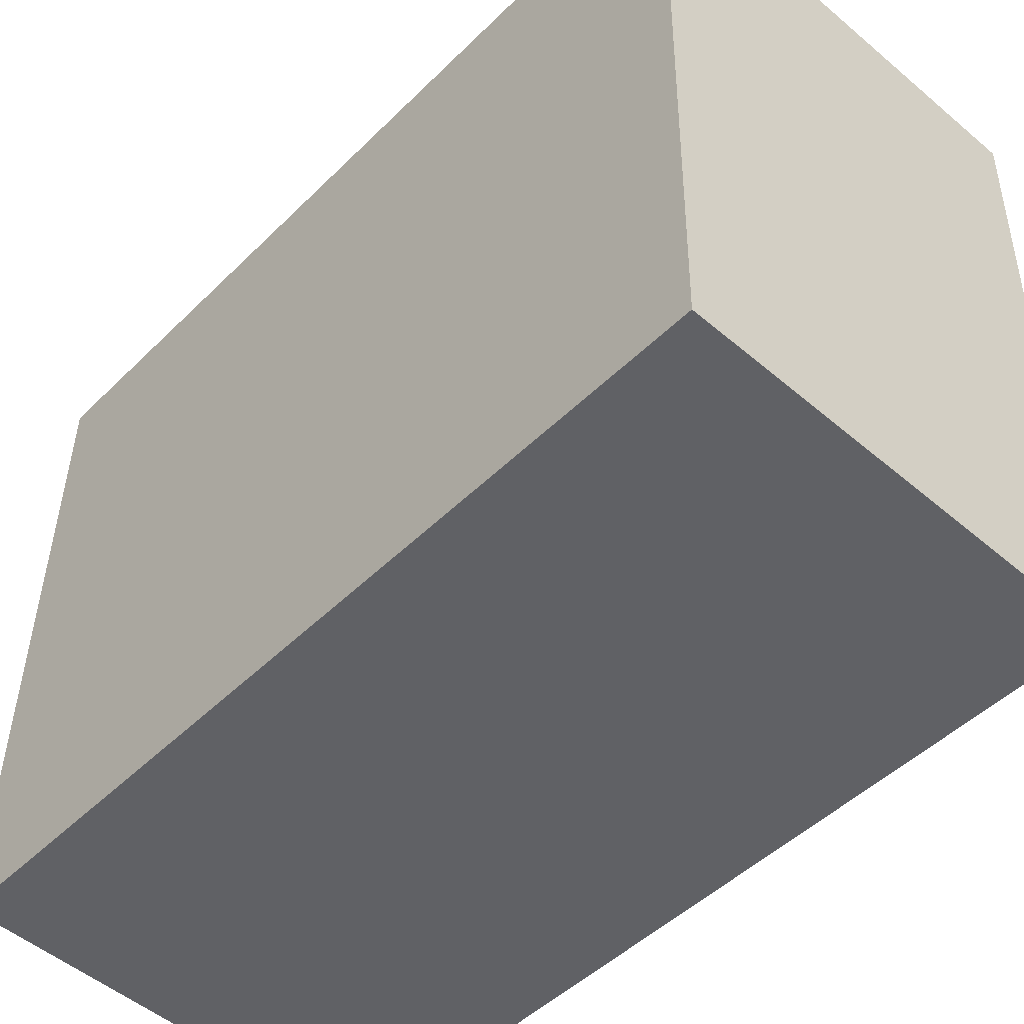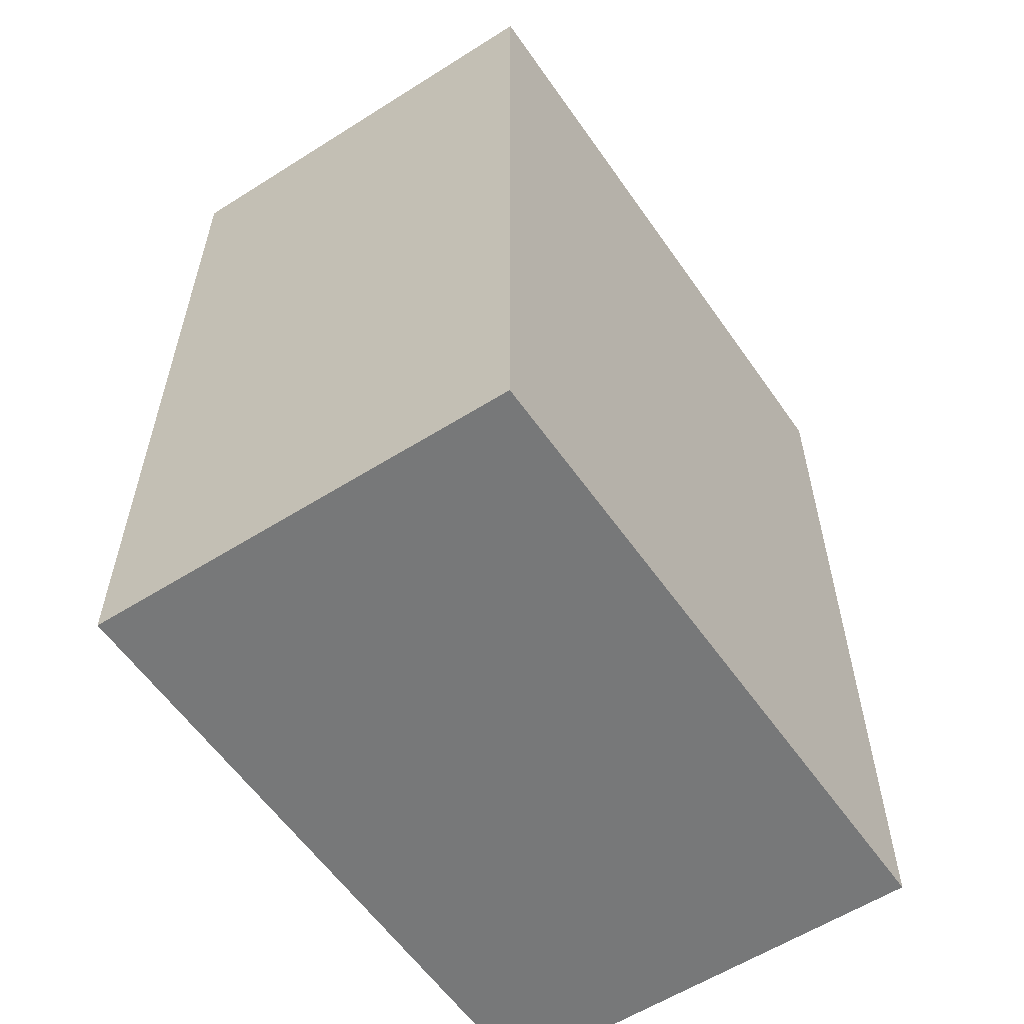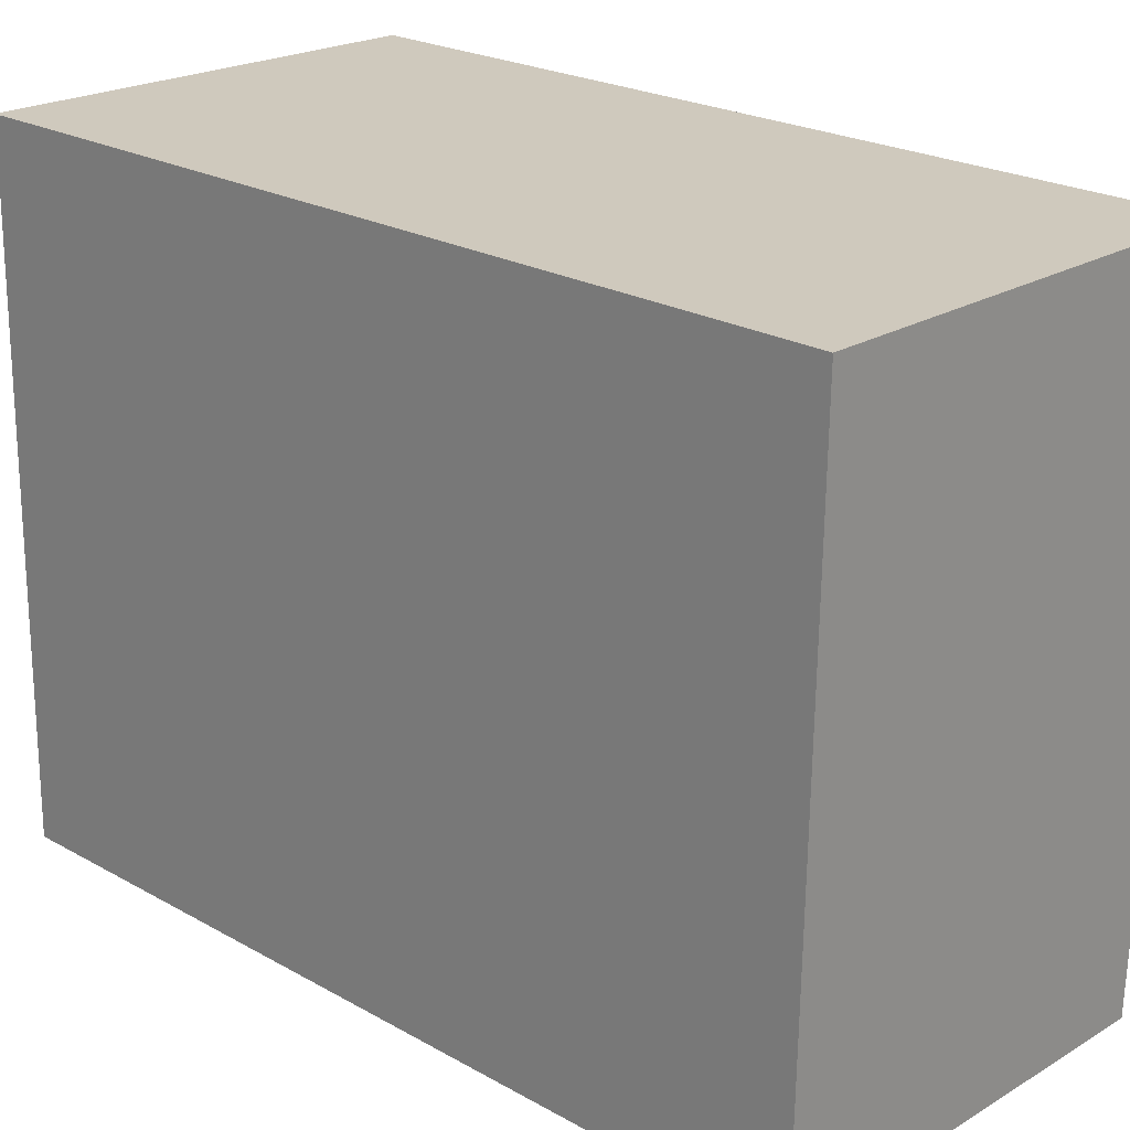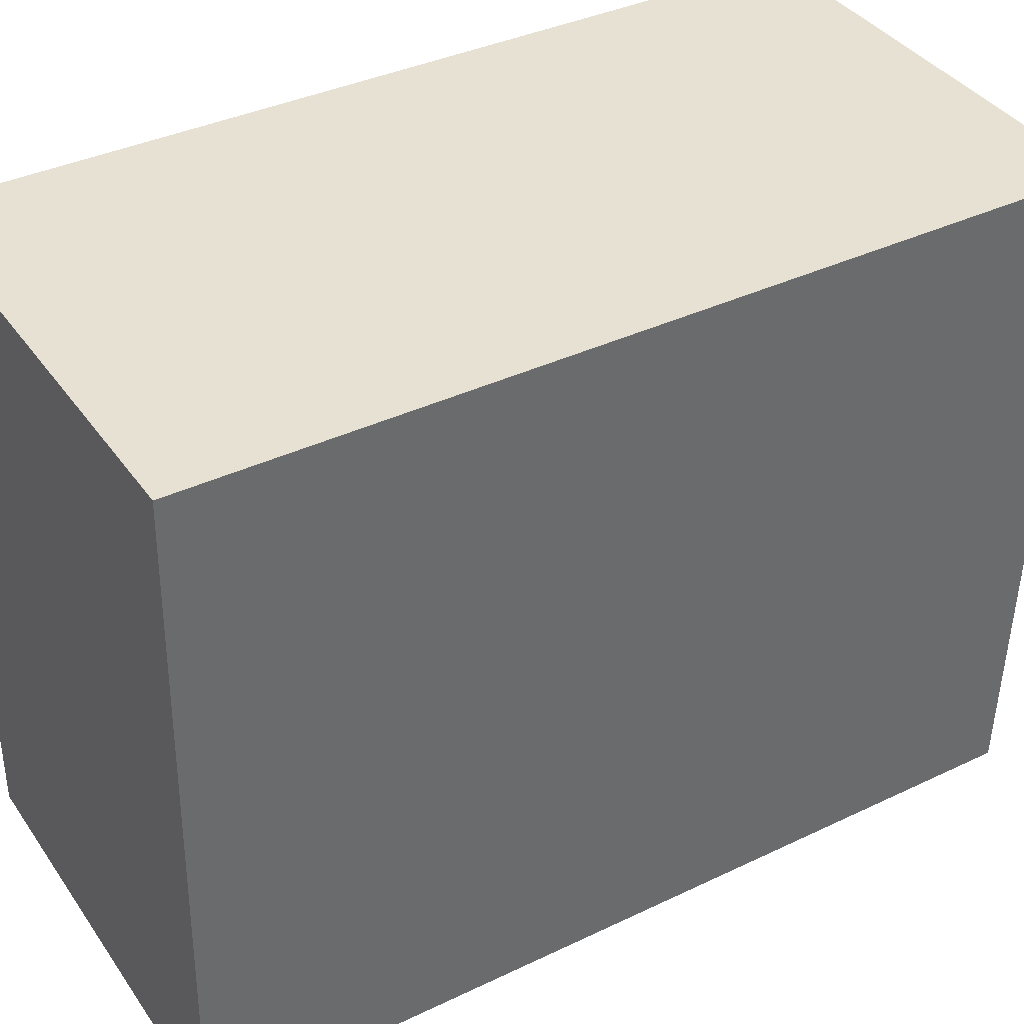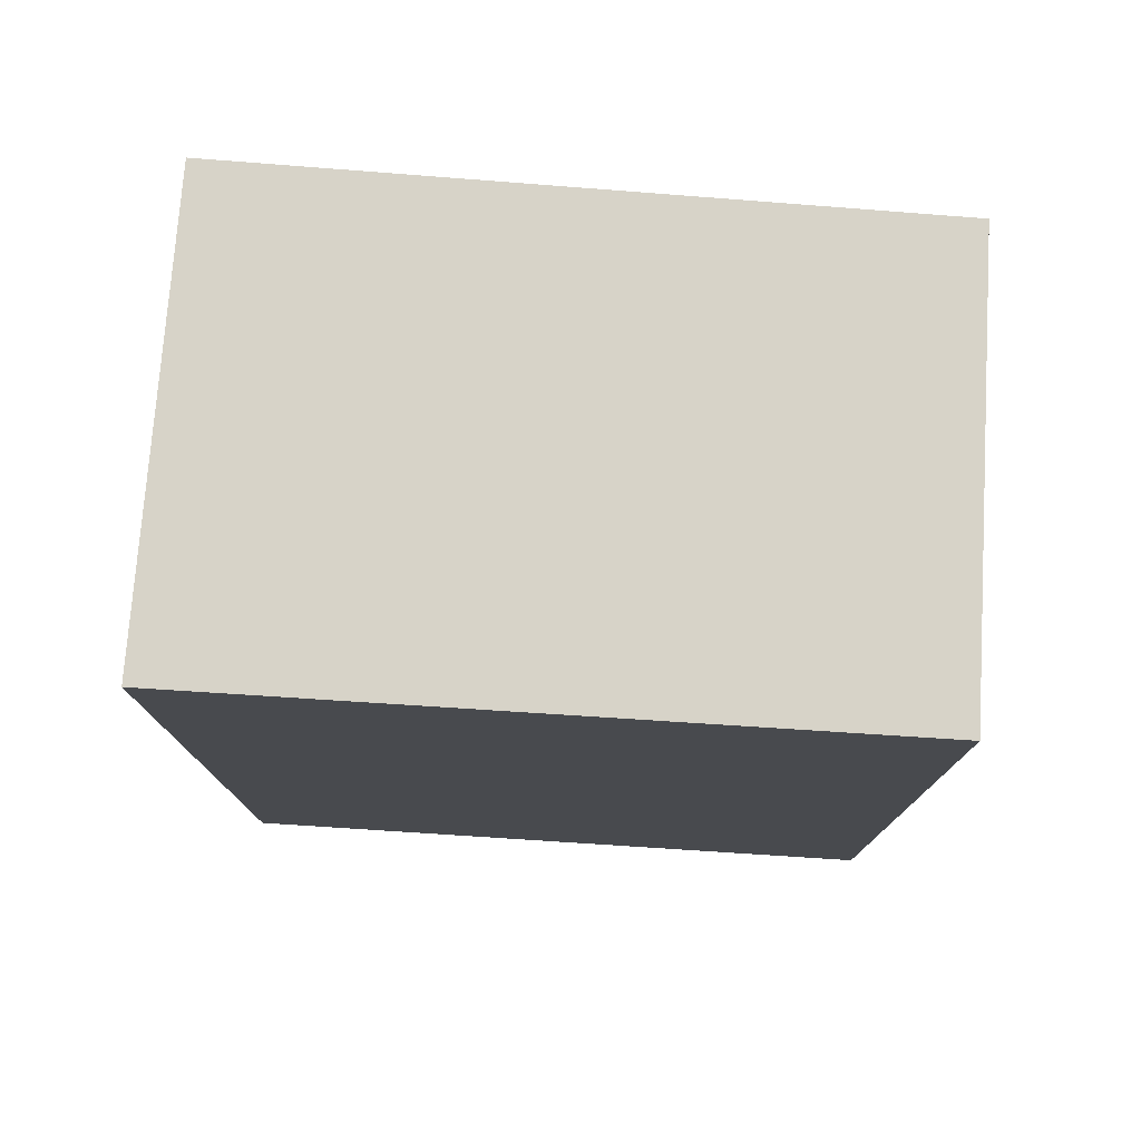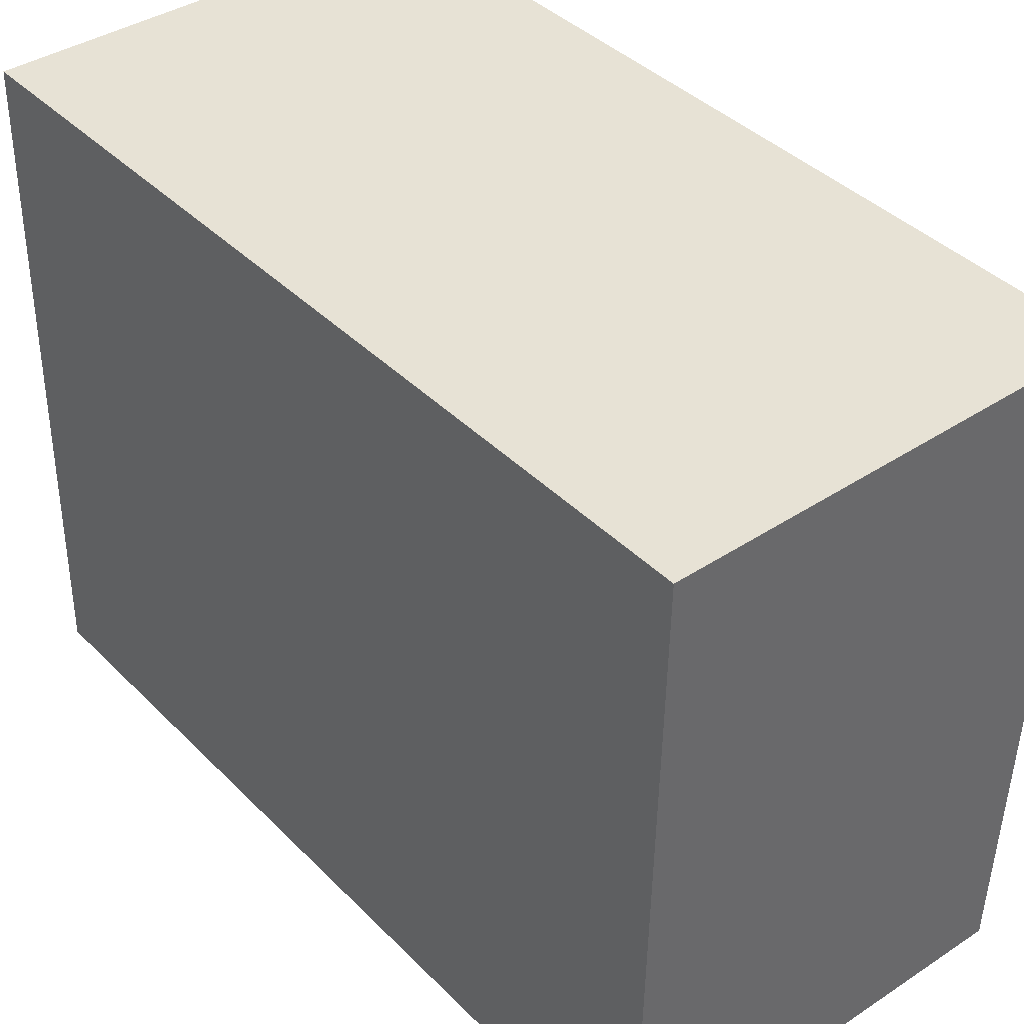
<metadata>
{"format":"obj","ext":"obj","renderer":"f3d","projection":"perspective","resolution":1024,"background":"white","views":[{"elev":-48.4,"azim":-42.5,"up":"+Z"},{"elev":-57.3,"azim":-144.5,"up":"+Y"},{"elev":23.5,"azim":-46.9,"up":"+Z"},{"elev":37.4,"azim":58.5,"up":"+Z"},{"elev":76.8,"azim":95.6,"up":"+Y"},{"elev":40.7,"azim":-39.8,"up":"+Z"}]}
</metadata>
<code>
v  0 5.9 3.613e-16
v  3.123 5.9 4.475
v  2.966 5.9 -0.12
v  0.075 5.9 4.542
v  3.123 -2.74e-16 4.475
v  2.966 7.348e-18 -0.12
v  0 0 0
v  0.075 -2.781e-16 4.542
g defaultobject
f 1 2 3
f 2 1 4
f 5 3 2
f 3 5 6
f 6 1 3
f 1 6 7
f 7 4 1
f 4 7 8
f 8 2 4
f 2 8 5
f 8 6 5
f 6 8 7

</code>
